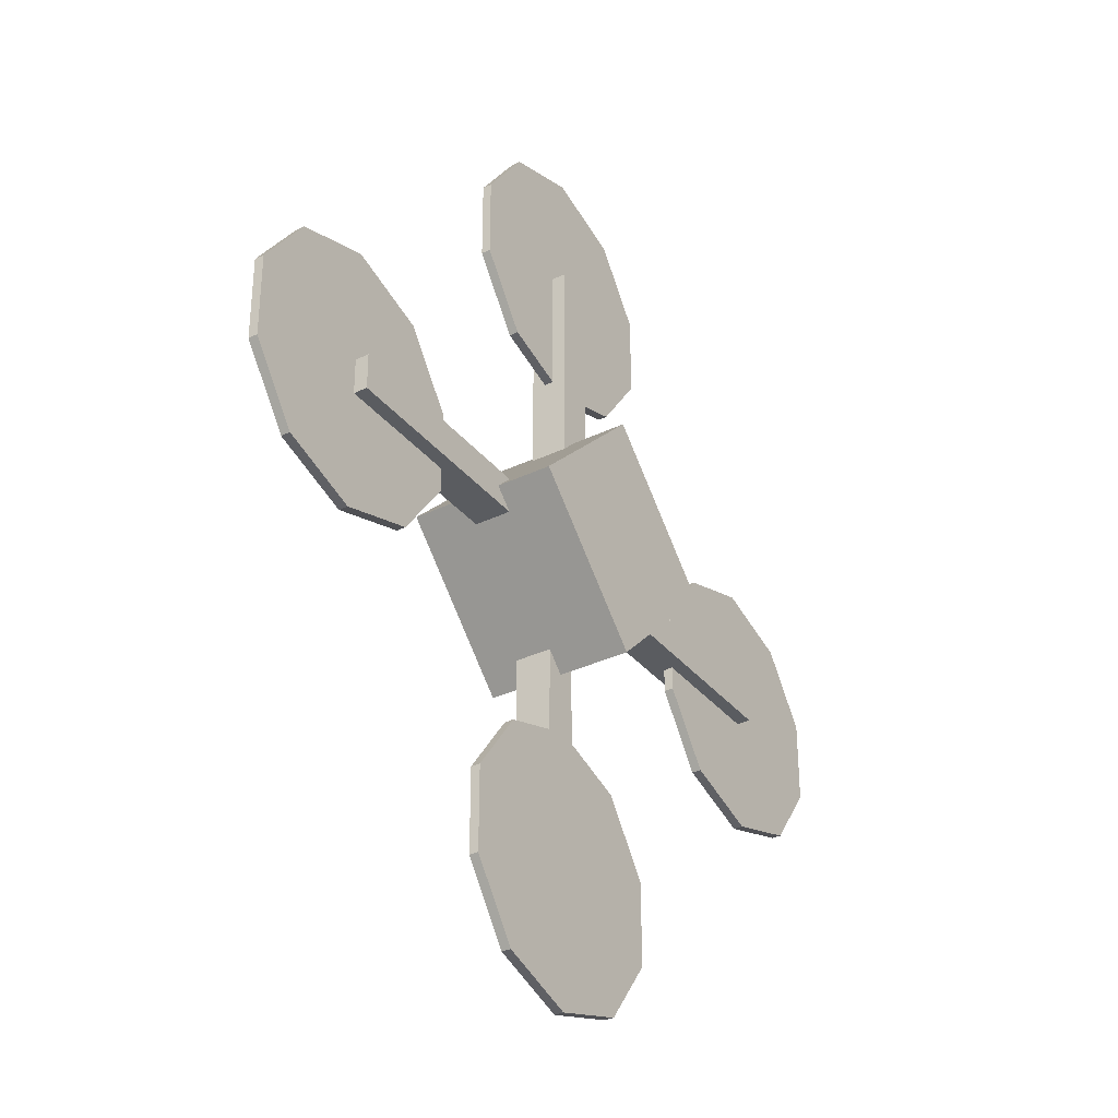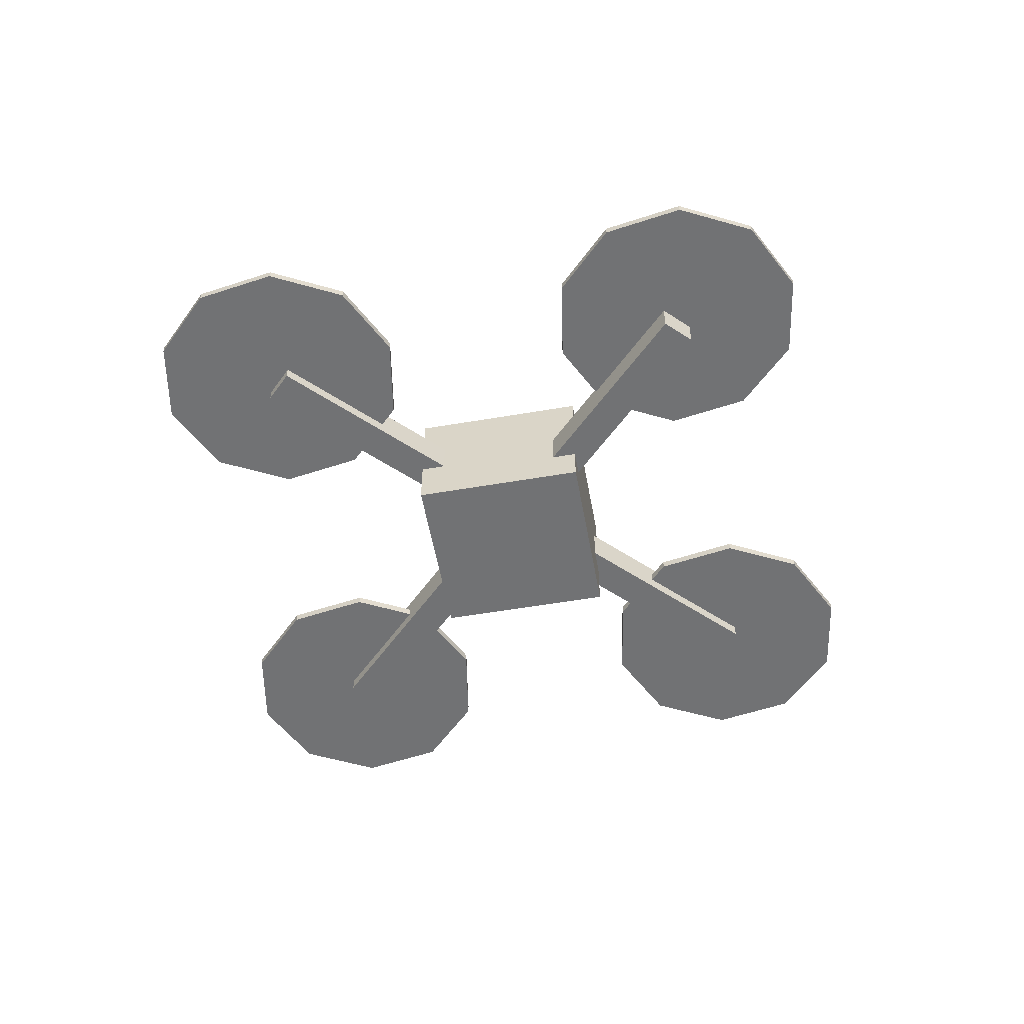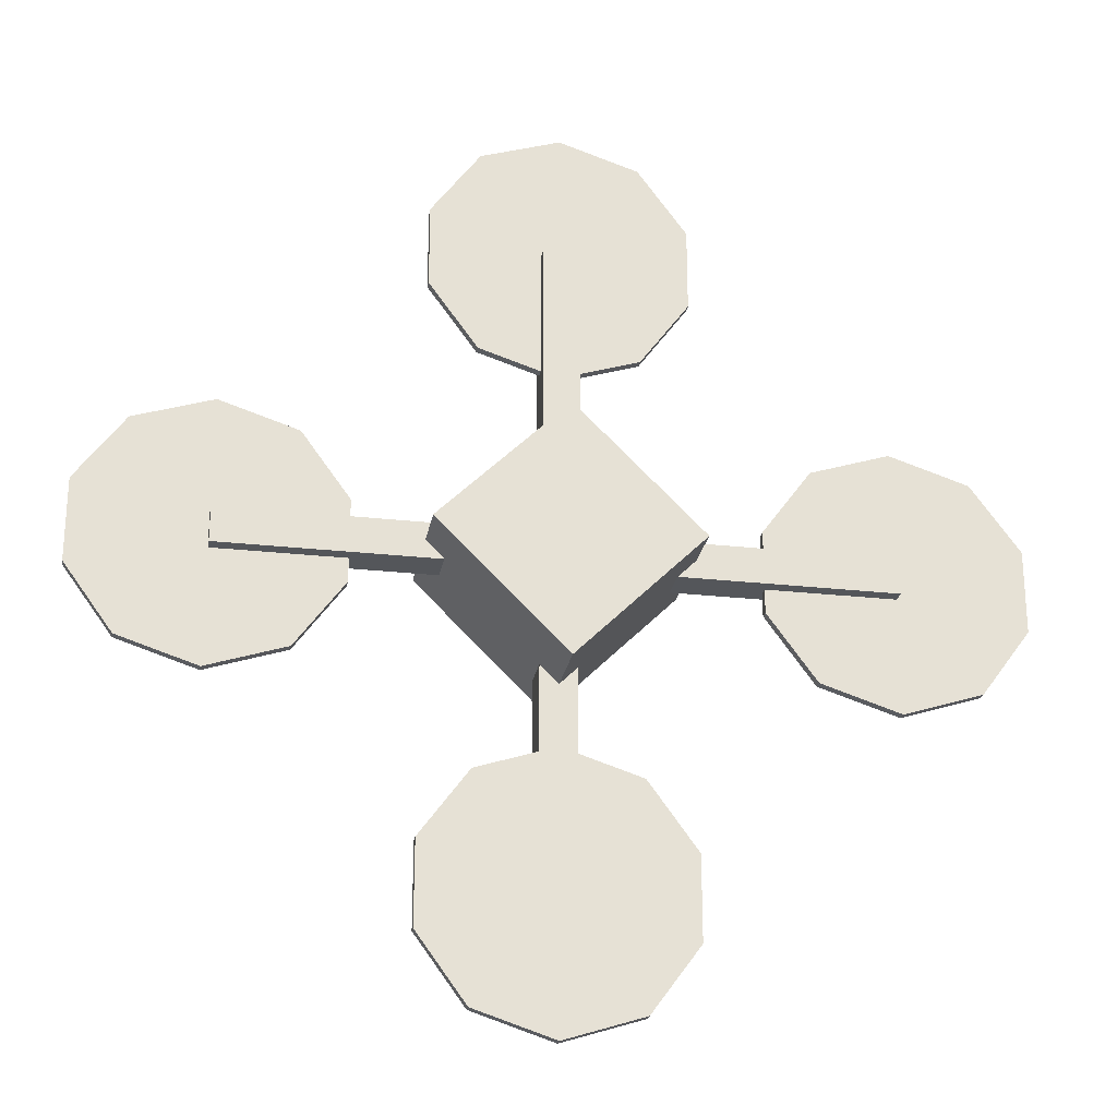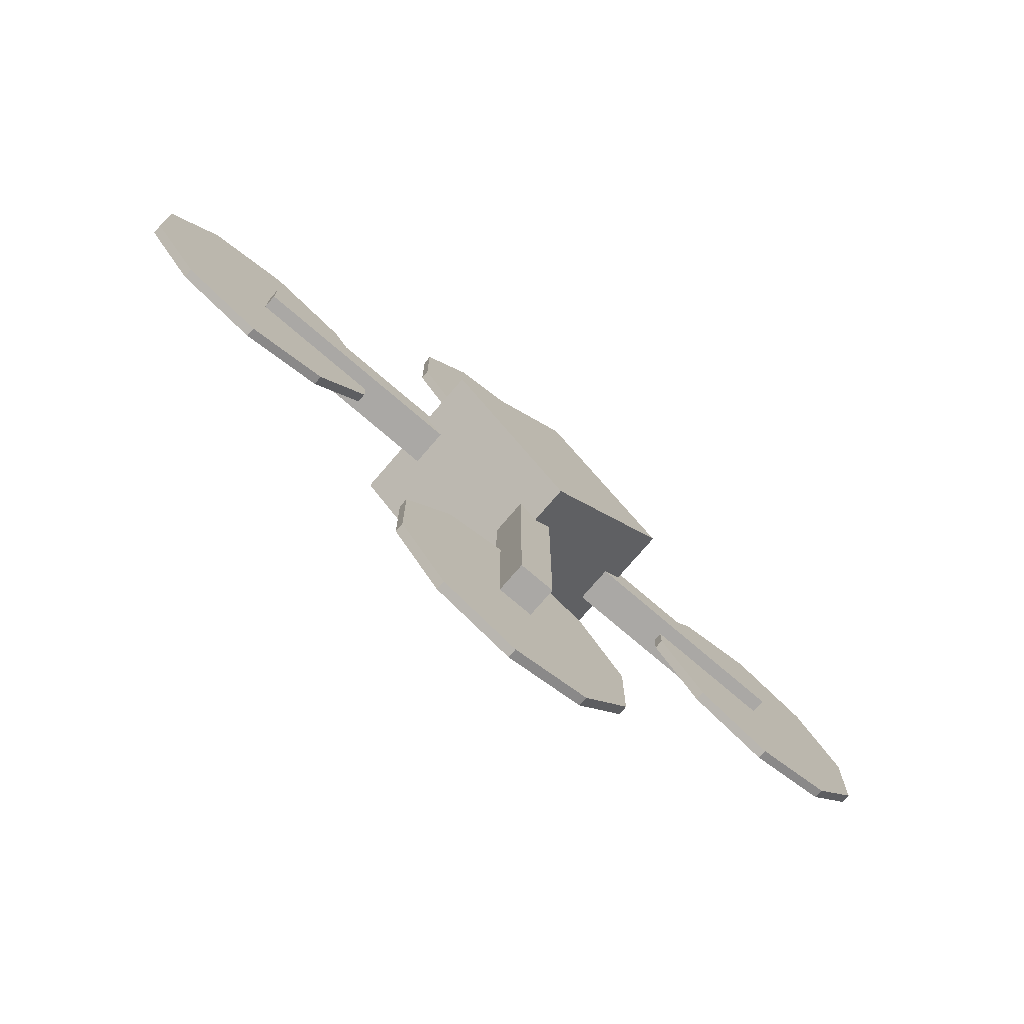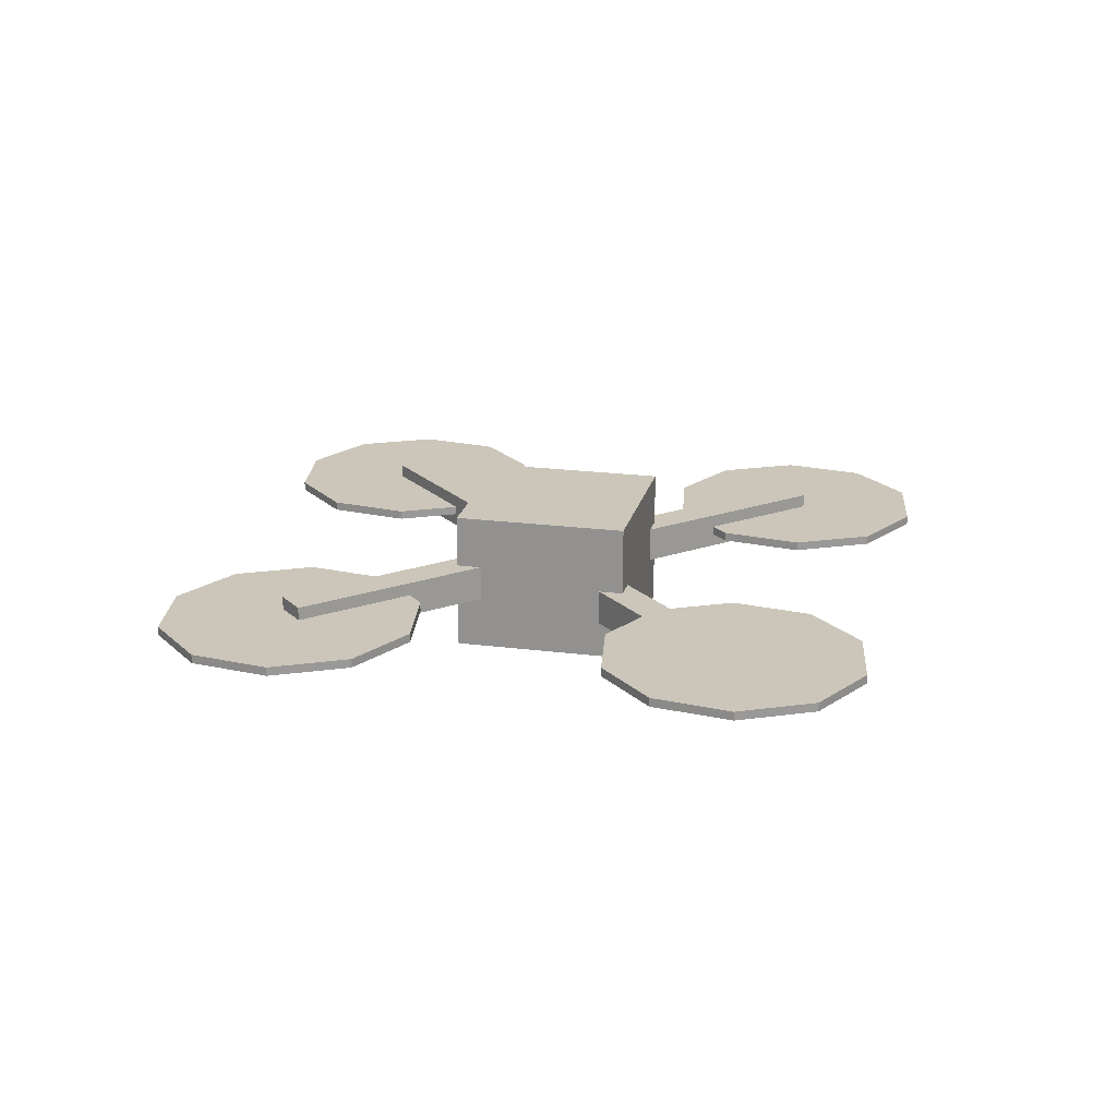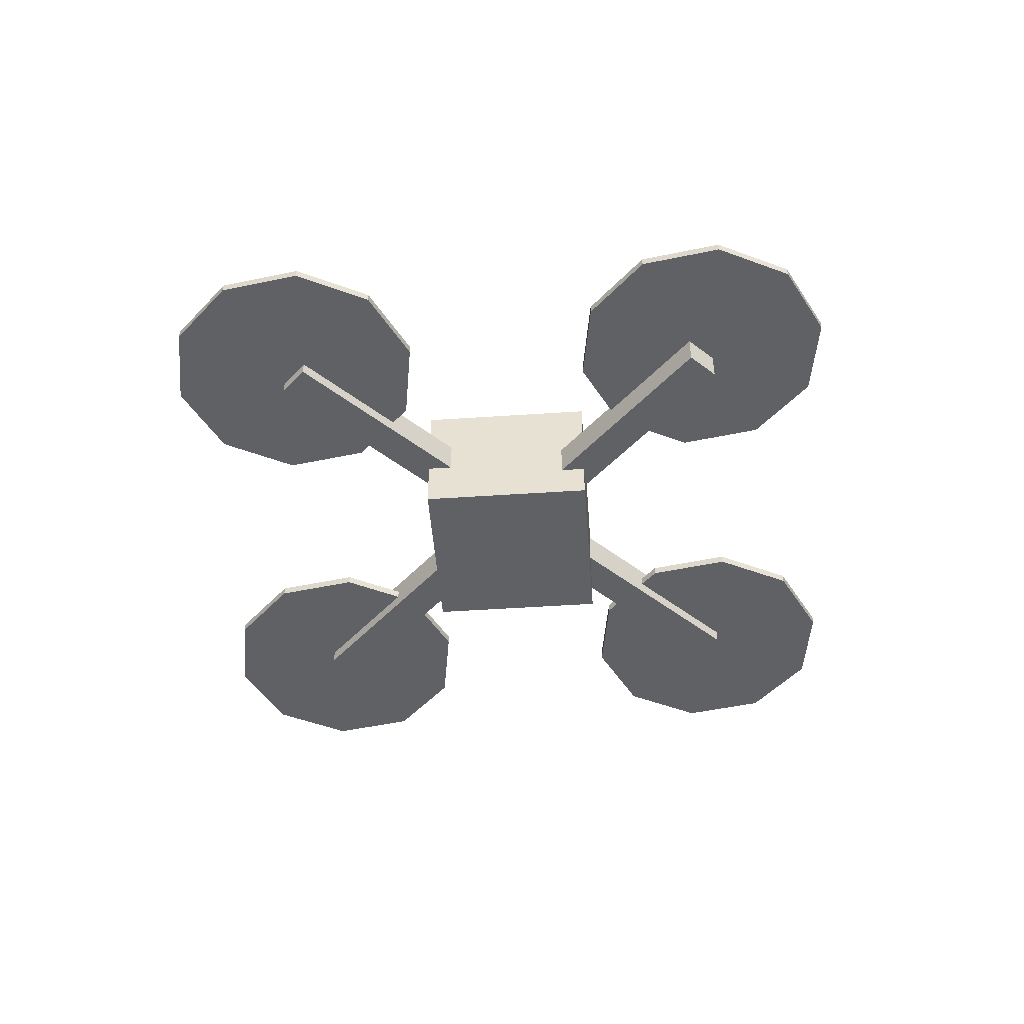
<metadata>
{"format":"obj","ext":"obj","renderer":"f3d","projection":"perspective","resolution":1024,"background":"white","views":[{"elev":-34.3,"azim":123.0,"up":"+Z"},{"elev":-55.6,"azim":145.2,"up":"+Y"},{"elev":-25.3,"azim":169.8,"up":"+Z"},{"elev":-75.1,"azim":-40.6,"up":"+Z"},{"elev":21.0,"azim":147.9,"up":"+Y"},{"elev":-48.6,"azim":139.3,"up":"+Y"}]}
</metadata>
<code>
o propeller1_Cylinder
v 0.18 -0.0025 0
v 0.18 0.0025 0
v 0.18 -0.0025 -0.075
v 0.18 0.0025 -0.075
v 0.2241 -0.0025 -0.06068
v 0.2241 0.0025 -0.06068
v 0.2513 -0.0025 -0.02318
v 0.2513 0.0025 -0.02318
v 0.2513 -0.0025 0.02318
v 0.2513 0.0025 0.02318
v 0.2241 -0.0025 0.06068
v 0.2241 0.0025 0.06068
v 0.18 -0.0025 0.075
v 0.18 0.0025 0.075
v 0.1359 -0.0025 0.06068
v 0.1359 0.0025 0.06068
v 0.1087 -0.0025 0.02318
v 0.1087 0.0025 0.02318
v 0.1087 -0.0025 -0.02318
v 0.1087 0.0025 -0.02318
v 0.1359 -0.0025 -0.06068
v 0.1359 0.0025 -0.06068
f 1 3 5
f 2 6 4
f 4 5 3
f 1 5 7
f 2 8 6
f 6 7 5
f 1 7 9
f 2 10 8
f 8 9 7
f 1 9 11
f 2 12 10
f 10 11 9
f 1 11 13
f 2 14 12
f 12 13 11
f 1 13 15
f 2 16 14
f 14 15 13
f 1 15 17
f 2 18 16
f 16 17 15
f 1 17 19
f 2 20 18
f 18 19 17
f 1 19 21
f 2 22 20
f 20 21 19
f 1 21 3
f 2 4 22
f 22 3 21
f 4 6 5
f 6 8 7
f 8 10 9
f 10 12 11
f 12 14 13
f 14 16 15
f 16 18 17
f 18 20 19
f 20 22 21
f 22 4 3
o arm1_Cube.002
v 0.18 -0.01 0.01
v 0.18 0.01 0.01
v 0 -0.01 0.01
v 0 0.01 0.01
v 0.18 -0.01 -0.01
v 0.18 0.01 -0.01
v 0 -0.01 -0.01
v 0 0.01 -0.01
f 24 25 23
f 26 29 25
f 30 27 29
f 28 23 27
f 29 23 25
f 26 28 30
f 24 26 25
f 26 30 29
f 30 28 27
f 28 24 23
f 29 27 23
f 26 24 28
o body_Cube.001
v 0 -0.04 0.07071
v 0 0.04 0.07071
v -0.07071 -0.04 0
v -0.07071 0.04 0
v 0.07071 -0.04 0
v 0.07071 0.04 0
v 0 -0.04 -0.07071
v 0 0.04 -0.07071
f 32 33 31
f 34 37 33
f 38 35 37
f 36 31 35
f 37 31 33
f 34 36 38
f 32 34 33
f 34 38 37
f 38 36 35
f 36 32 31
f 37 35 31
f 34 32 36
o arm2_Cube.003
v -0.01 -0.019 0
v -0.01 0.001003 0
v -0.01 -0.019 -0.18
v -0.01 0.001003 -0.18
v 0.01 -0.019 0
v 0.01 0.001003 0
v 0.01 -0.019 -0.18
v 0.01 0.001003 -0.18
f 40 41 39
f 42 45 41
f 46 43 45
f 44 39 43
f 45 39 41
f 42 44 46
f 40 42 41
f 42 46 45
f 46 44 43
f 44 40 39
f 45 43 39
f 42 40 44
o propeller2_Cylinder.001
v -0.18 -0.0025 0
v -0.18 0.0025 0
v -0.18 -0.0025 -0.075
v -0.18 0.0025 -0.075
v -0.1359 -0.0025 -0.06068
v -0.1359 0.0025 -0.06068
v -0.1087 -0.0025 -0.02318
v -0.1087 0.0025 -0.02318
v -0.1087 -0.0025 0.02318
v -0.1087 0.0025 0.02318
v -0.1359 -0.0025 0.06068
v -0.1359 0.0025 0.06068
v -0.18 -0.0025 0.075
v -0.18 0.0025 0.075
v -0.2241 -0.0025 0.06068
v -0.2241 0.0025 0.06068
v -0.2513 -0.0025 0.02318
v -0.2513 0.0025 0.02318
v -0.2513 -0.0025 -0.02318
v -0.2513 0.0025 -0.02318
v -0.2241 -0.0025 -0.06068
v -0.2241 0.0025 -0.06068
f 47 49 51
f 48 52 50
f 50 51 49
f 47 51 53
f 48 54 52
f 52 53 51
f 47 53 55
f 48 56 54
f 54 55 53
f 47 55 57
f 48 58 56
f 56 57 55
f 47 57 59
f 48 60 58
f 58 59 57
f 47 59 61
f 48 62 60
f 60 61 59
f 47 61 63
f 48 64 62
f 62 63 61
f 47 63 65
f 48 66 64
f 64 65 63
f 47 65 67
f 48 68 66
f 66 67 65
f 47 67 49
f 48 50 68
f 68 49 67
f 50 52 51
f 52 54 53
f 54 56 55
f 56 58 57
f 58 60 59
f 60 62 61
f 62 64 63
f 64 66 65
f 66 68 67
f 68 50 49
o propeller3_Cylinder.002
v 0 -0.0025 -0.18
v 0 0.0025 -0.18
v 0 -0.0025 -0.255
v 0 0.0025 -0.255
v 0.04408 -0.0025 -0.2407
v 0.04408 0.0025 -0.2407
v 0.07133 -0.0025 -0.2032
v 0.07133 0.0025 -0.2032
v 0.07133 -0.0025 -0.1568
v 0.07133 0.0025 -0.1568
v 0.04408 -0.0025 -0.1193
v 0.04408 0.0025 -0.1193
v -0 -0.0025 -0.105
v -0 0.0025 -0.105
v -0.04408 -0.0025 -0.1193
v -0.04408 0.0025 -0.1193
v -0.07133 -0.0025 -0.1568
v -0.07133 0.0025 -0.1568
v -0.07133 -0.0025 -0.2032
v -0.07133 0.0025 -0.2032
v -0.04408 -0.0025 -0.2407
v -0.04408 0.0025 -0.2407
f 69 71 73
f 70 74 72
f 72 73 71
f 69 73 75
f 70 76 74
f 74 75 73
f 69 75 77
f 70 78 76
f 76 77 75
f 69 77 79
f 70 80 78
f 78 79 77
f 69 79 81
f 70 82 80
f 80 81 79
f 69 81 83
f 70 84 82
f 82 83 81
f 69 83 85
f 70 86 84
f 84 85 83
f 69 85 87
f 70 88 86
f 86 87 85
f 69 87 89
f 70 90 88
f 88 89 87
f 69 89 71
f 70 72 90
f 90 71 89
f 72 74 73
f 74 76 75
f 76 78 77
f 78 80 79
f 80 82 81
f 82 84 83
f 84 86 85
f 86 88 87
f 88 90 89
f 90 72 71
o propeller4_Cylinder.003
v 0 -0.0025 0.18
v 0 0.0025 0.18
v 0 -0.0025 0.105
v 0 0.0025 0.105
v 0.04408 -0.0025 0.1193
v 0.04408 0.0025 0.1193
v 0.07133 -0.0025 0.1568
v 0.07133 0.0025 0.1568
v 0.07133 -0.0025 0.2032
v 0.07133 0.0025 0.2032
v 0.04408 -0.0025 0.2407
v 0.04408 0.0025 0.2407
v -0 -0.0025 0.255
v -0 0.0025 0.255
v -0.04408 -0.0025 0.2407
v -0.04408 0.0025 0.2407
v -0.07133 -0.0025 0.2032
v -0.07133 0.0025 0.2032
v -0.07133 -0.0025 0.1568
v -0.07133 0.0025 0.1568
v -0.04408 -0.0025 0.1193
v -0.04408 0.0025 0.1193
f 91 93 95
f 92 96 94
f 94 95 93
f 91 95 97
f 92 98 96
f 96 97 95
f 91 97 99
f 92 100 98
f 98 99 97
f 91 99 101
f 92 102 100
f 100 101 99
f 91 101 103
f 92 104 102
f 102 103 101
f 91 103 105
f 92 106 104
f 104 105 103
f 91 105 107
f 92 108 106
f 106 107 105
f 91 107 109
f 92 110 108
f 108 109 107
f 91 109 111
f 92 112 110
f 110 111 109
f 91 111 93
f 92 94 112
f 112 93 111
f 94 96 95
f 96 98 97
f 98 100 99
f 100 102 101
f 102 104 103
f 104 106 105
f 106 108 107
f 108 110 109
f 110 112 111
f 112 94 93
o arm3_Cube.004
v 0 -0.01 0.01
v 0 0.01 0.01
v -0.18 -0.01 0.01
v -0.18 0.01 0.01
v 0 -0.01 -0.01
v 0 0.01 -0.01
v -0.18 -0.01 -0.01
v -0.18 0.01 -0.01
f 114 115 113
f 116 119 115
f 120 117 119
f 118 113 117
f 119 113 115
f 116 118 120
f 114 116 115
f 116 120 119
f 120 118 117
f 118 114 113
f 119 117 113
f 116 114 118
o arm4_Cube.005
v -0.01 -0.01 0.18
v -0.01 0.01 0.18
v -0.01 -0.01 0
v -0.01 0.01 0
v 0.01 -0.01 0.18
v 0.01 0.01 0.18
v 0.01 -0.01 0
v 0.01 0.01 0
f 122 123 121
f 124 127 123
f 128 125 127
f 126 121 125
f 127 121 123
f 124 126 128
f 122 124 123
f 124 128 127
f 128 126 125
f 126 122 121
f 127 125 121
f 124 122 126

</code>
